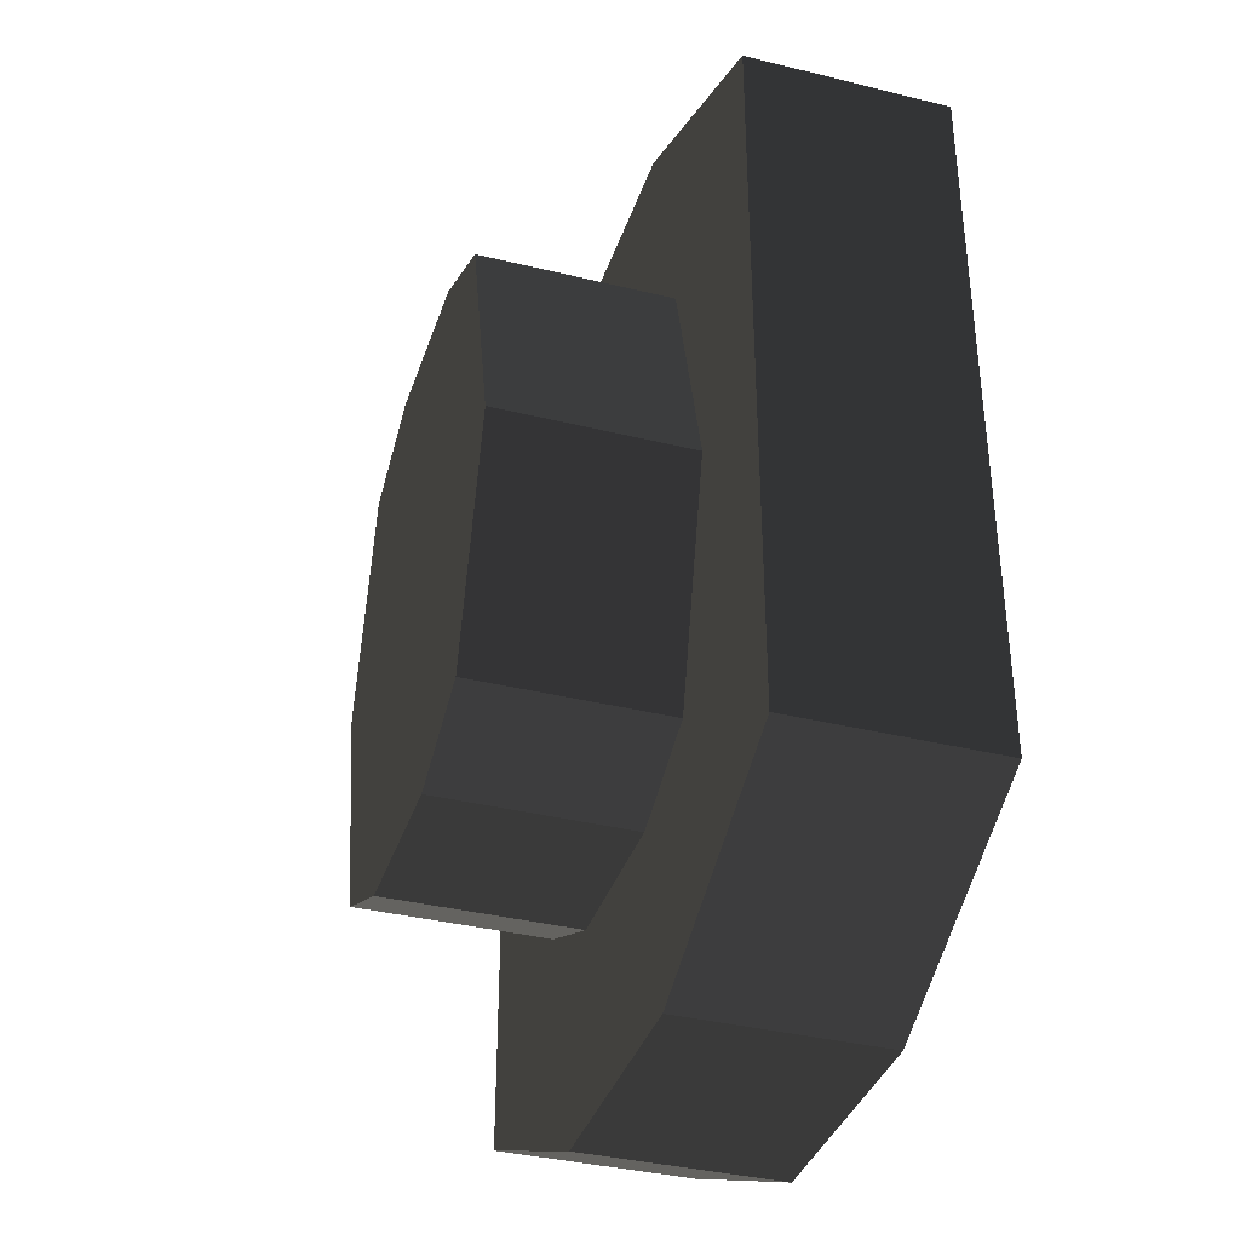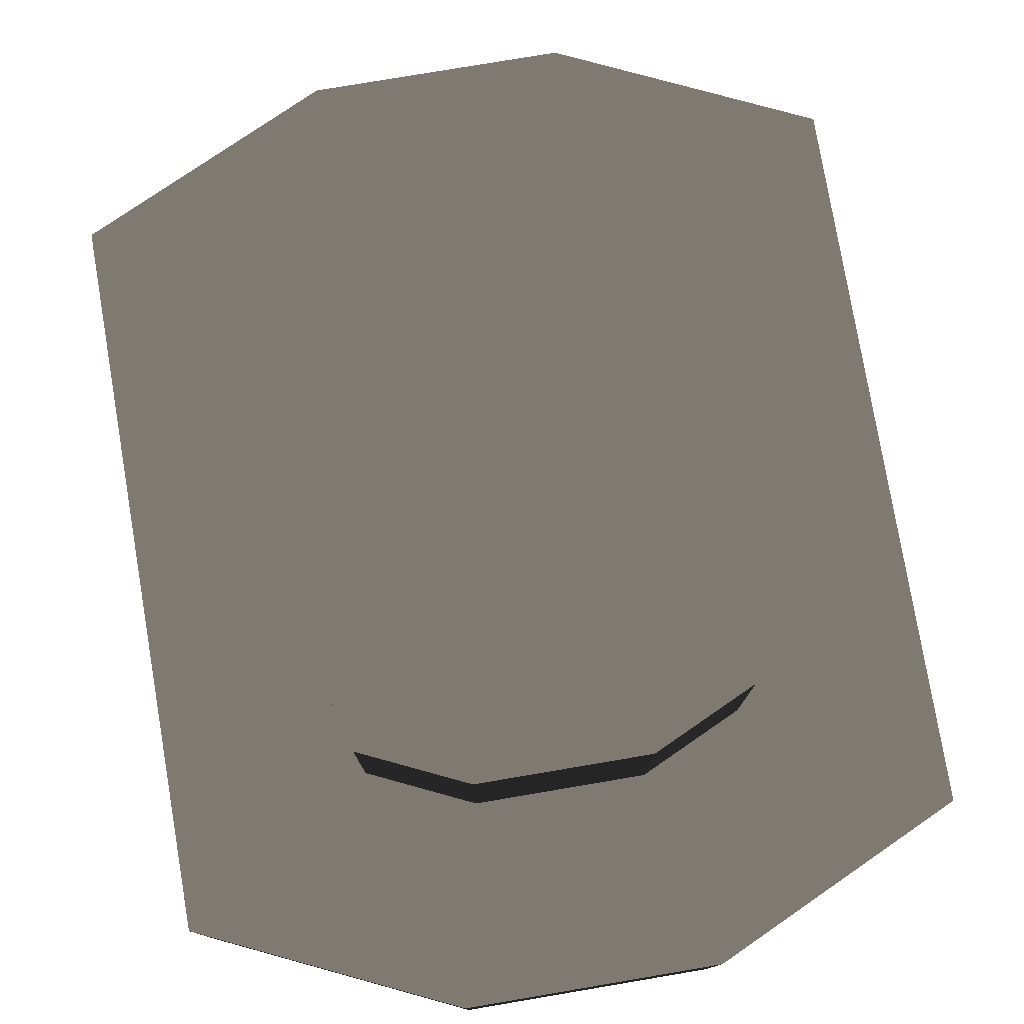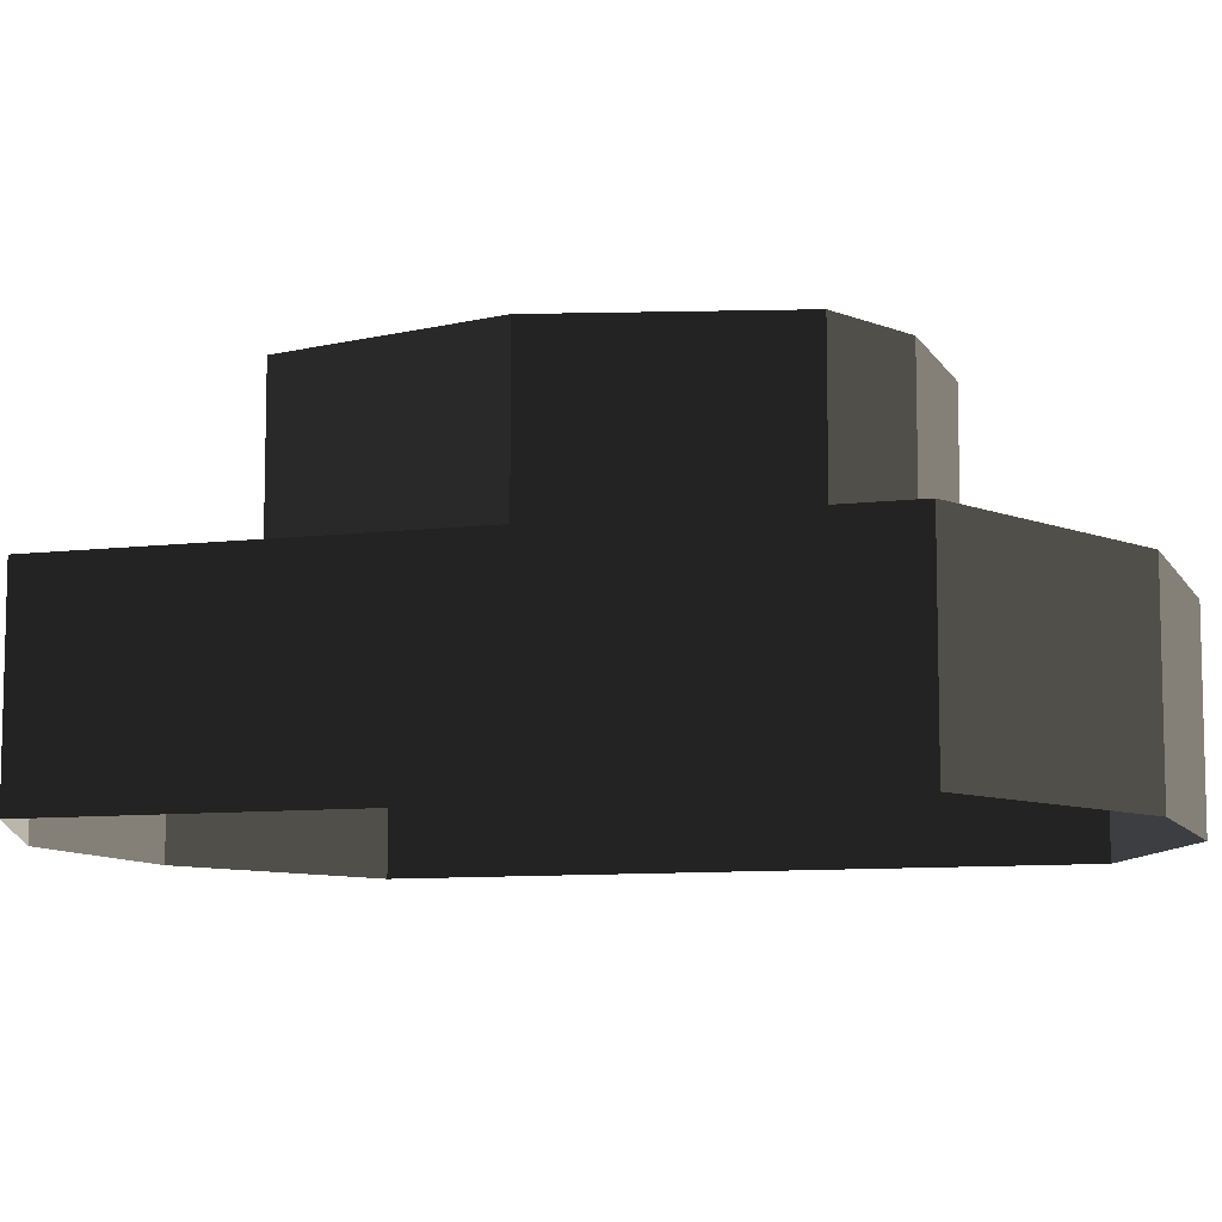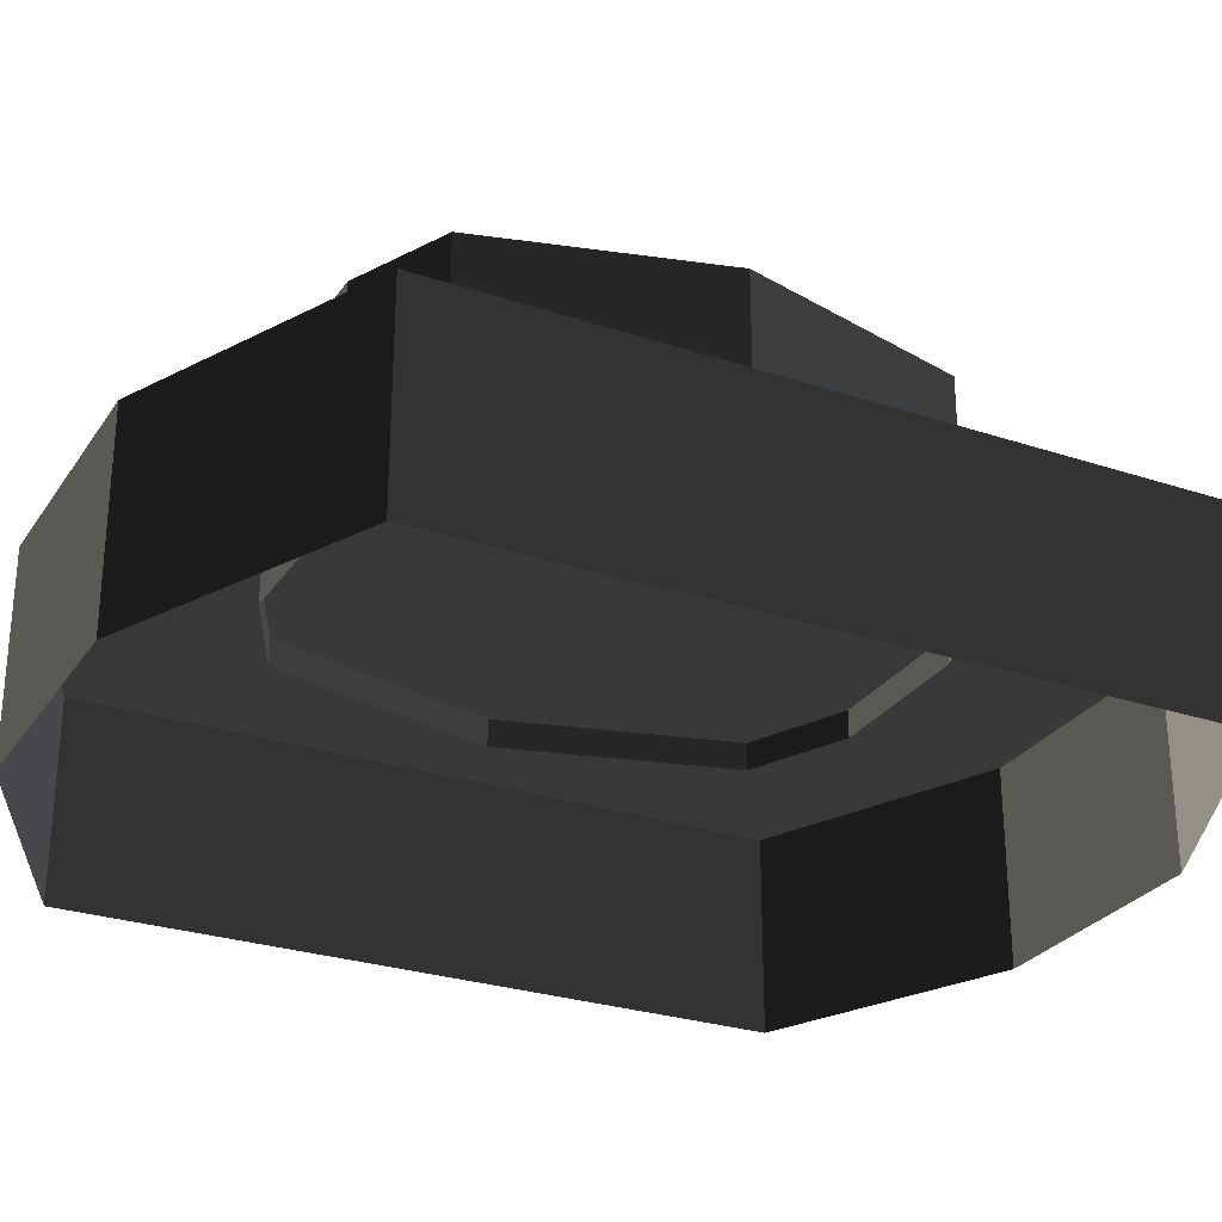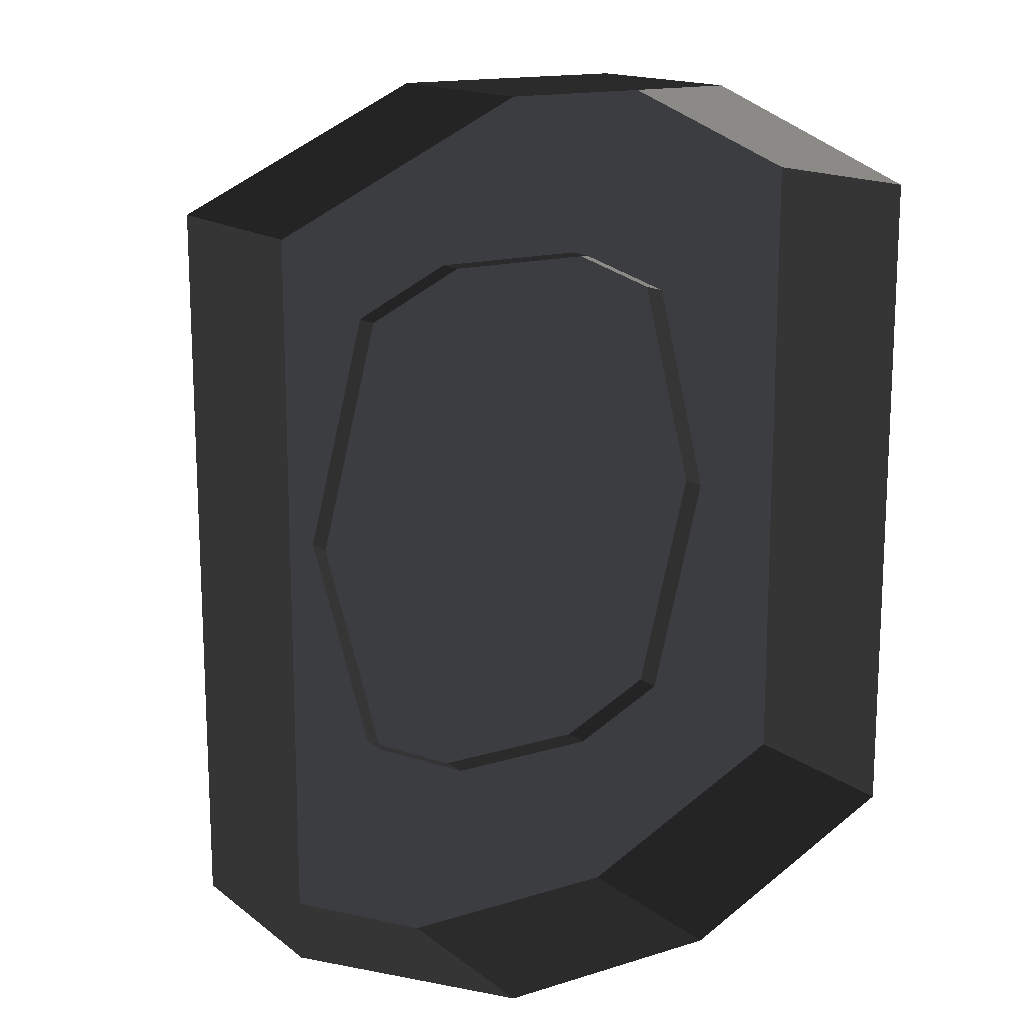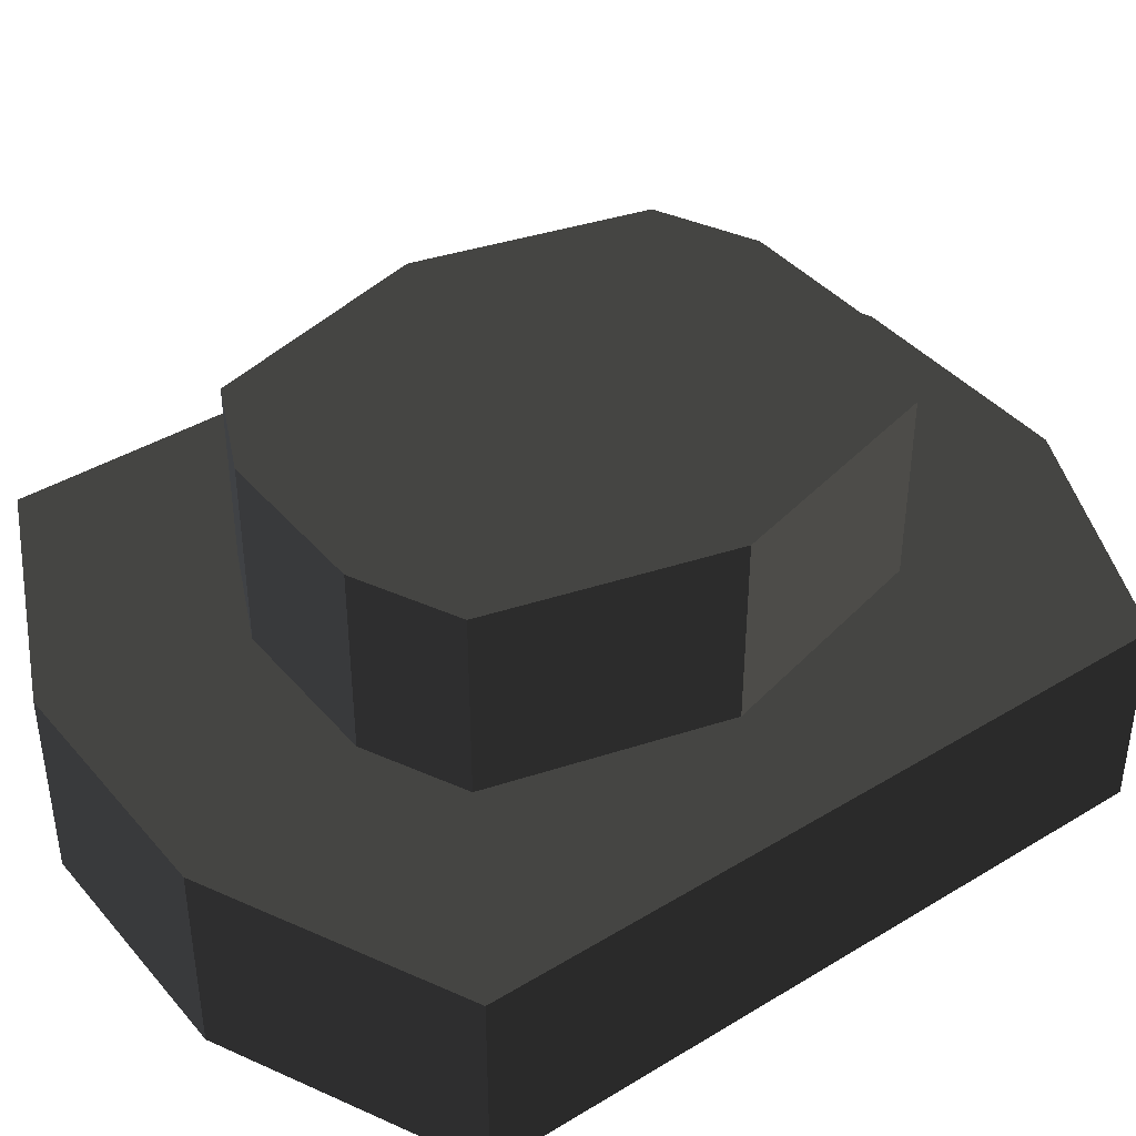
<metadata>
{"format":"obj","ext":"obj","renderer":"f3d","projection":"perspective","resolution":1024,"background":"white","views":[{"elev":-37.1,"azim":72.4,"up":"+Y"},{"elev":78.1,"azim":-9.6,"up":"+Z"},{"elev":-8.8,"azim":108.2,"up":"+Z"},{"elev":-27.8,"azim":-116.9,"up":"+Z"},{"elev":15.3,"azim":146.9,"up":"+Y"},{"elev":40.8,"azim":53.5,"up":"+Z"}]}
</metadata>
<code>
v -4.483 -5.215 -2.826
v -4.483 -5.215 0.1059
v -0.8121 -6.922 0.1059
v -0.8121 -6.922 -2.826
v 2.239 4.12 2.887
v -0.1922 4.12 2.887
v -0.1922 4.12 -0.2986
v 2.239 4.12 -0.2986
v 6.531 -5.215 -2.826
v 6.531 -5.215 0.1059
v 6.531 5.215 0.1059
v 6.531 5.215 -2.826
v -0.812 6.923 -2.826
v -0.812 6.923 0.1058
v -4.483 5.215 0.1058
v -4.483 5.215 -2.826
v 2.859 -6.922 -2.826
v 2.859 -6.922 0.1059
v 6.531 -5.215 0.1059
v 6.531 -5.215 -2.826
v -4.483 5.215 -2.826
v -4.483 5.215 0.1058
v -4.483 -5.215 0.1059
v -4.483 -5.215 -2.826
v -0.8121 -6.922 -2.826
v -0.8121 -6.922 0.1059
v 2.859 -6.922 0.1059
v 2.859 -6.922 -2.826
v 6.531 5.215 -2.826
v 6.531 5.215 0.1059
v 2.859 6.923 0.1058
v 2.859 6.923 -2.826
v 2.859 6.923 -2.826
v 2.859 6.923 0.1058
v -0.812 6.923 0.1058
v -0.812 6.923 -2.826
v 2.239 -4.12 2.887
v 3.728 -3.427 2.887
v 3.728 -3.427 -0.2986
v 2.239 -4.12 -0.2986
v 3.728 3.428 2.887
v 2.239 4.12 2.887
v 2.239 4.12 -0.2986
v 3.728 3.428 -0.2986
v -0.1922 -4.12 2.887
v 2.239 -4.12 2.887
v 2.239 -4.12 -0.2986
v -0.1922 -4.12 -0.2986
v -1.681 -3.427 2.887
v -0.1922 -4.12 2.887
v -0.1922 -4.12 -0.2986
v -1.681 -3.427 -0.2986
v 2.859 6.923 0.1058
v 6.531 5.215 0.1059
v 6.531 -5.215 0.1059
v 2.859 -6.922 0.1059
v -0.812 6.923 0.1058
v -0.8121 -6.922 0.1059
v -4.483 5.215 0.1058
v -4.483 -5.215 0.1059
v -0.1922 4.12 2.887
v -1.681 3.428 2.887
v -1.681 3.428 -0.2986
v -0.1922 4.12 -0.2986
v -2.584 0.0001868 2.887
v -1.681 -3.427 2.887
v -1.681 -3.427 -0.2986
v -2.584 0.0001877 -0.2986
v 4.631 0.0001896 2.887
v 3.728 3.428 2.887
v 3.728 3.428 -0.2986
v 4.631 0.0001904 -0.2986
v 3.728 -3.427 2.887
v 4.631 0.0001896 2.887
v 4.631 0.0001904 -0.2986
v 3.728 -3.427 -0.2986
v 3.728 3.428 2.887
v 4.631 0.0001896 2.887
v 3.728 -3.427 2.887
v 2.239 4.12 2.887
v 2.239 -4.12 2.887
v -0.1922 4.12 2.887
v -0.1922 -4.12 2.887
v -1.681 3.428 2.887
v -1.681 -3.427 2.887
v -2.584 0.0001868 2.887
v -1.681 3.428 2.887
v -2.584 0.0001868 2.887
v -2.584 0.0001877 -0.2986
v -1.681 3.428 -0.2986
g Statue_34734_576
f 1 3 2
f 1 4 3
f 5 7 6
f 5 8 7
f 9 11 10
f 9 12 11
f 13 15 14
f 13 16 15
f 17 19 18
f 17 20 19
f 21 23 22
f 21 24 23
f 25 27 26
f 25 28 27
f 29 31 30
f 29 32 31
f 33 35 34
f 33 36 35
f 37 39 38
f 37 40 39
f 41 43 42
f 41 44 43
f 45 47 46
f 45 48 47
f 49 51 50
f 49 52 51
f 53 55 54
f 55 53 56
f 56 53 57
f 56 57 58
f 58 57 59
f 58 59 60
f 61 63 62
f 61 64 63
f 65 67 66
f 65 68 67
f 69 71 70
f 69 72 71
f 73 75 74
f 73 76 75
f 77 79 78
f 79 77 80
f 79 80 81
f 81 80 82
f 81 82 83
f 83 82 84
f 83 84 85
f 85 84 86
f 87 89 88
f 87 90 89

</code>
